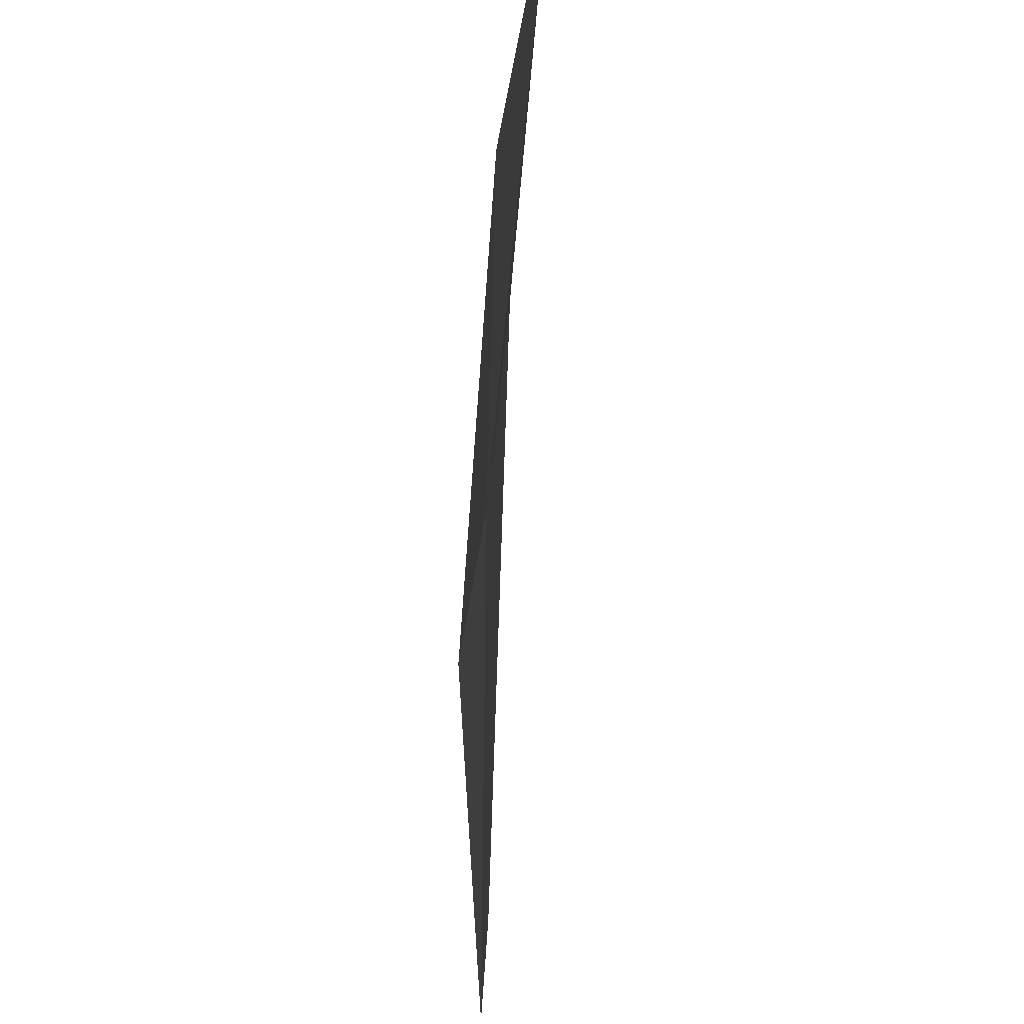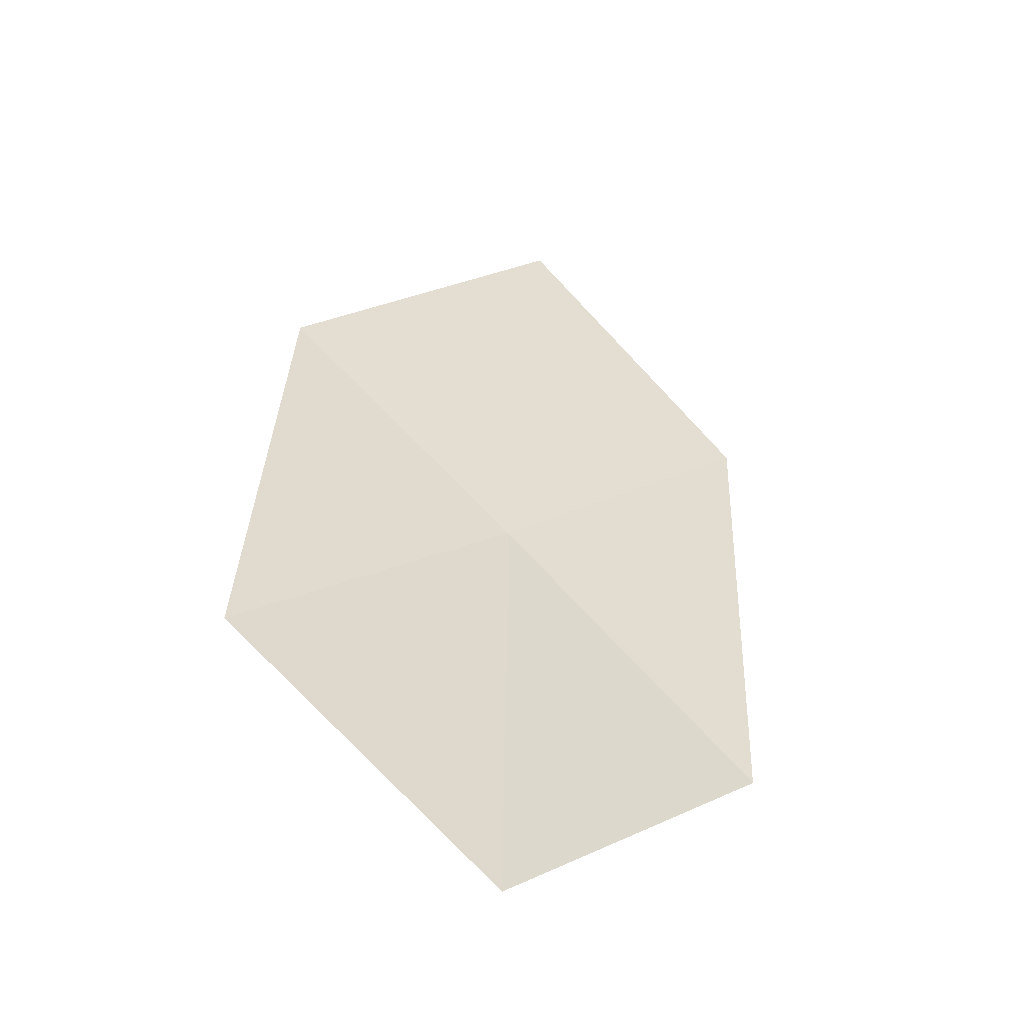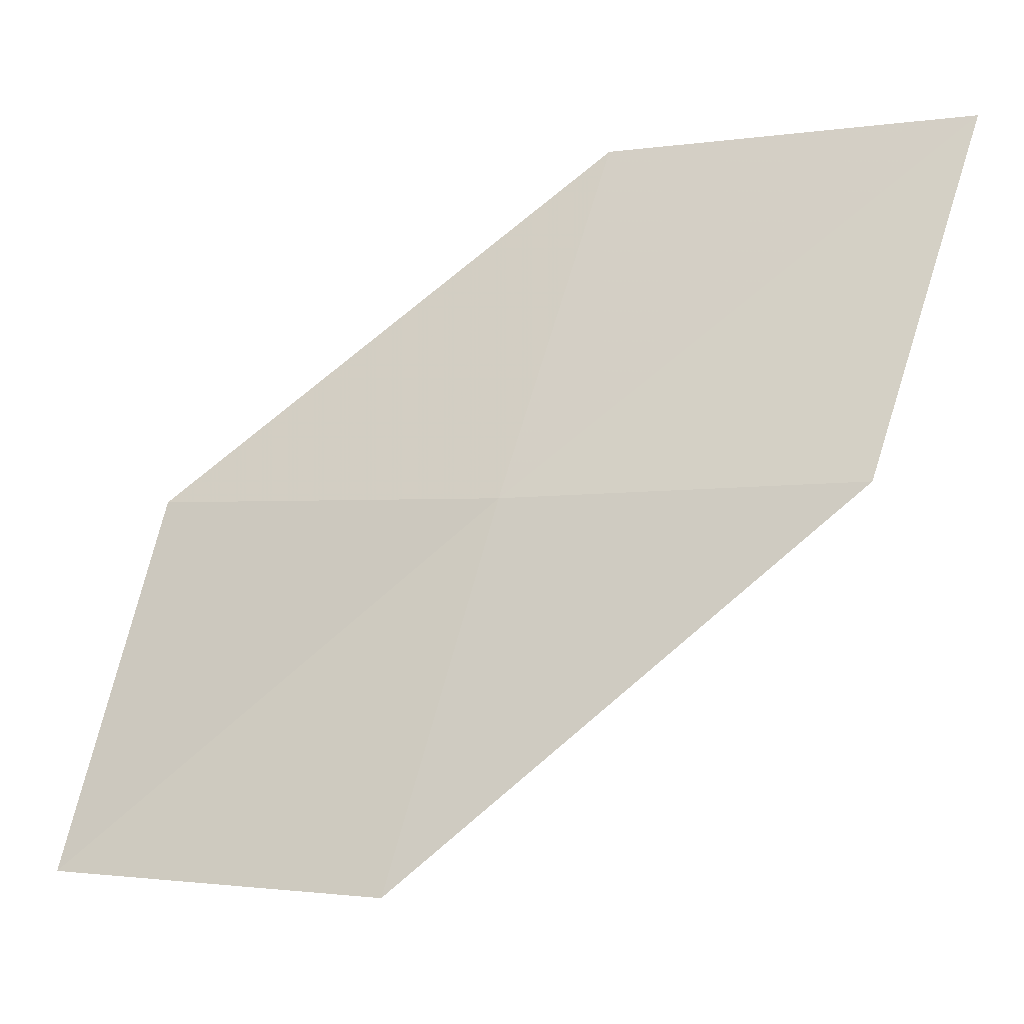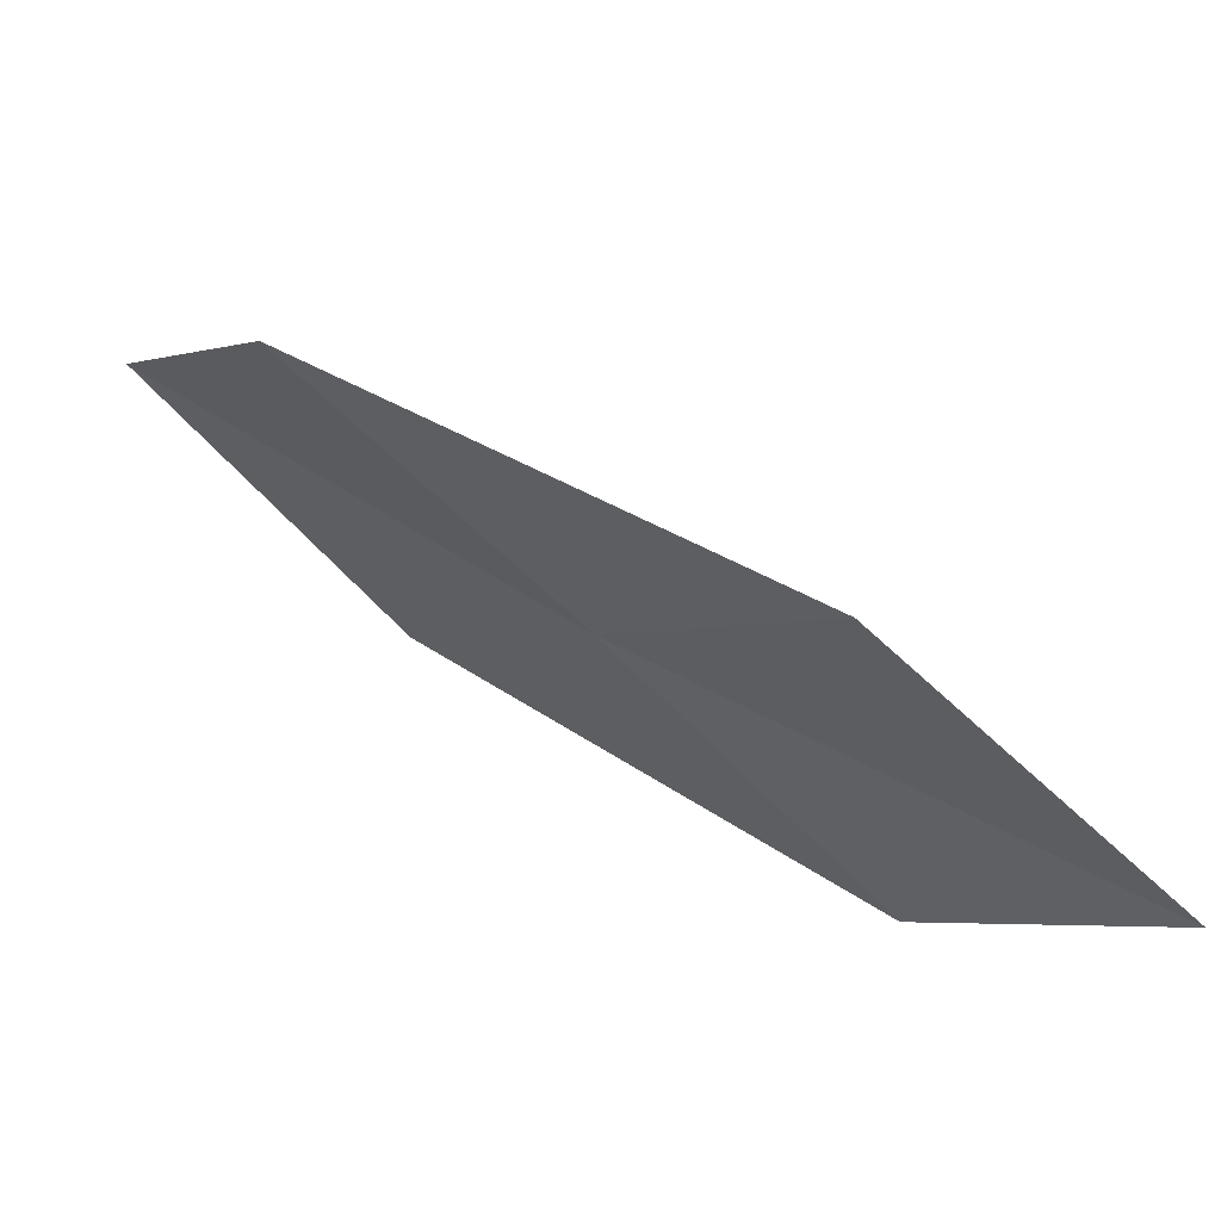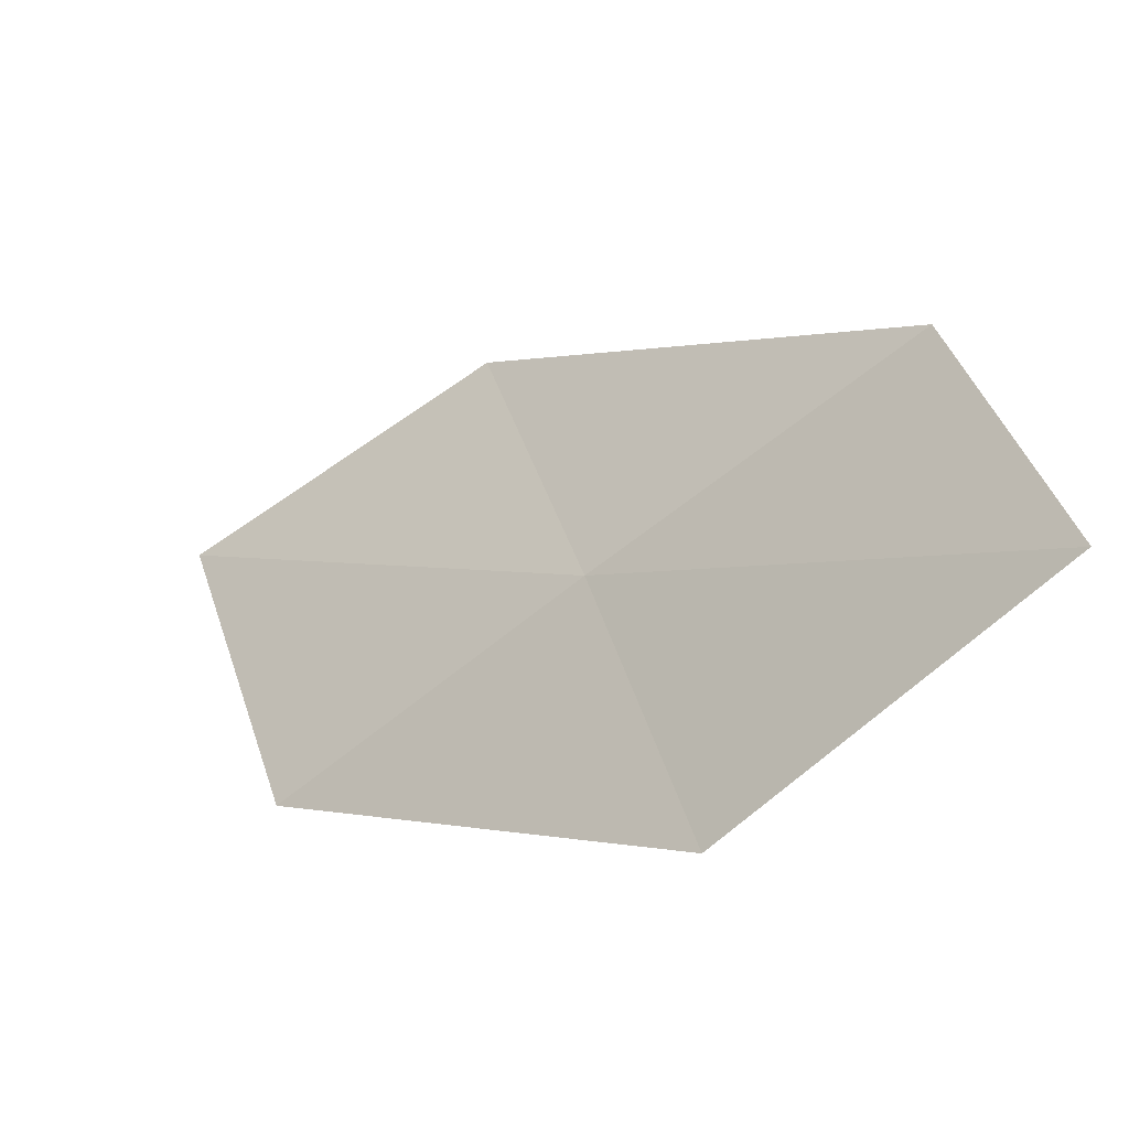
<metadata>
{"format":"obj","ext":"obj","renderer":"f3d","projection":"perspective","resolution":1024,"background":"white","views":[{"elev":-38.5,"azim":-57.5,"up":"+Y"},{"elev":1.9,"azim":54.6,"up":"+Z"},{"elev":-28.9,"azim":-119.3,"up":"+Y"},{"elev":-12.8,"azim":-13.2,"up":"+Z"},{"elev":-44.9,"azim":75.5,"up":"+Y"}]}
</metadata>
<code>
v -18.61 8.359 7.334
v -18.28 7.175 7.139
v -19.53 8.147 8.006
v -19.79 9.349 8.301
v -18.91 9.522 7.56
v -17.34 7.447 6.501
v -17.7 8.592 6.632
f 1 3 2
f 1 4 3
f 1 5 4
f 1 2 6
f 1 6 7
f 1 7 5

</code>
